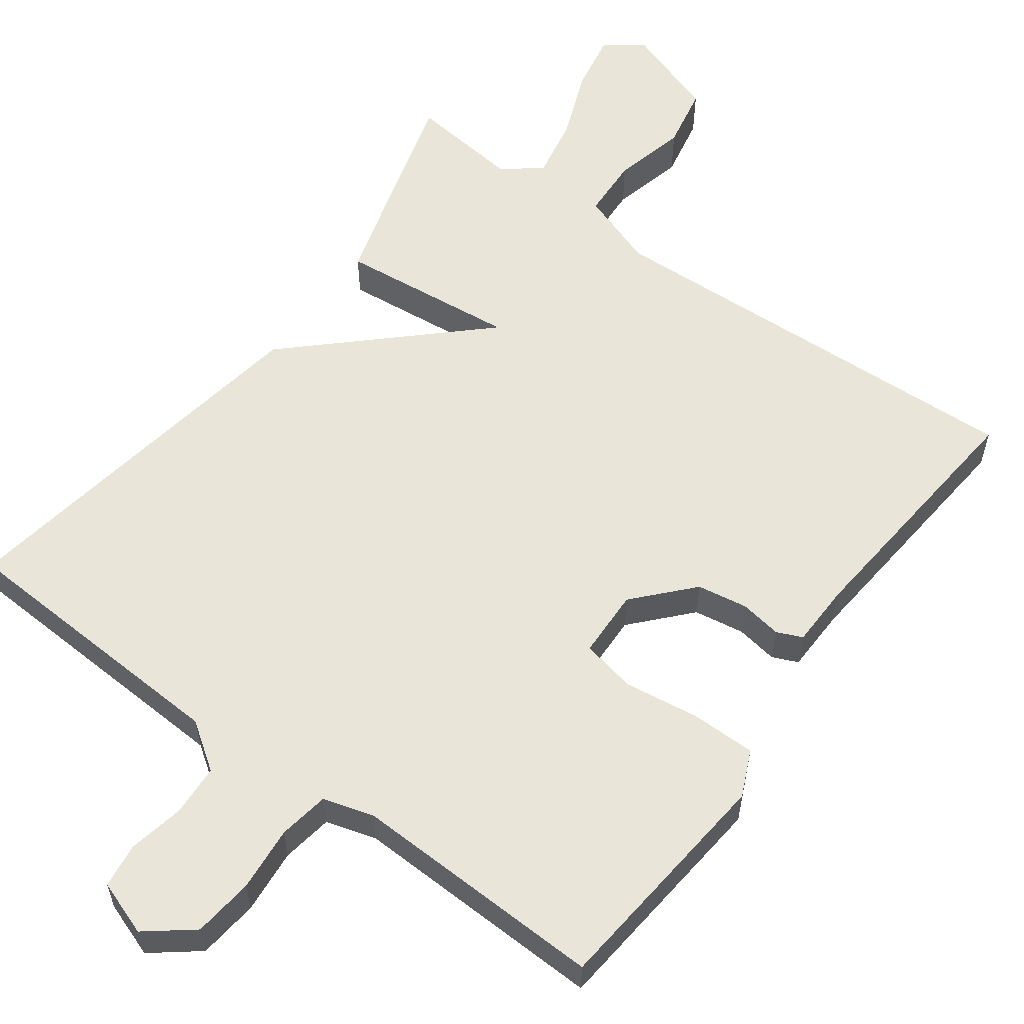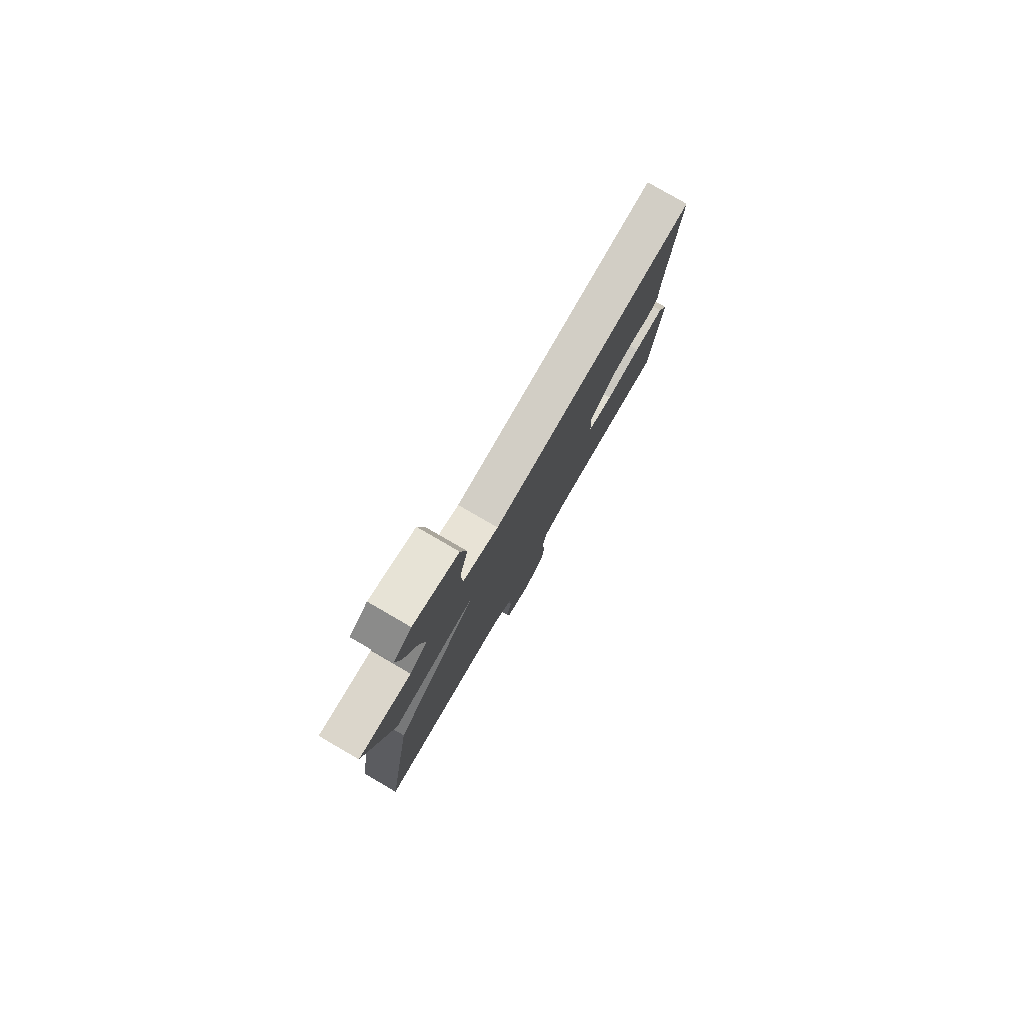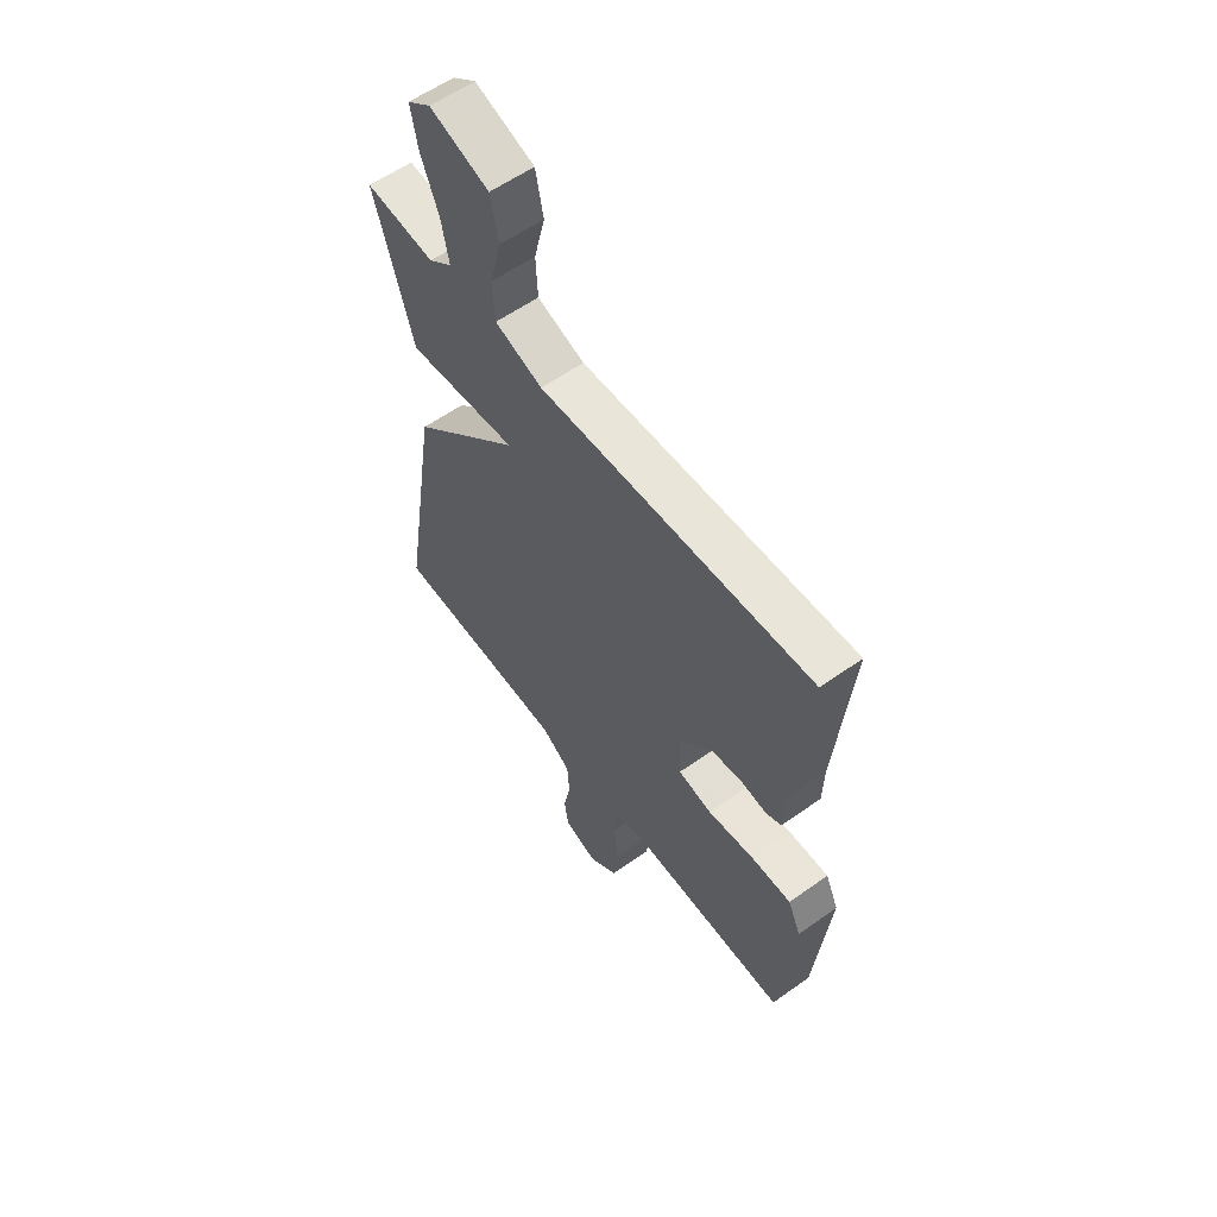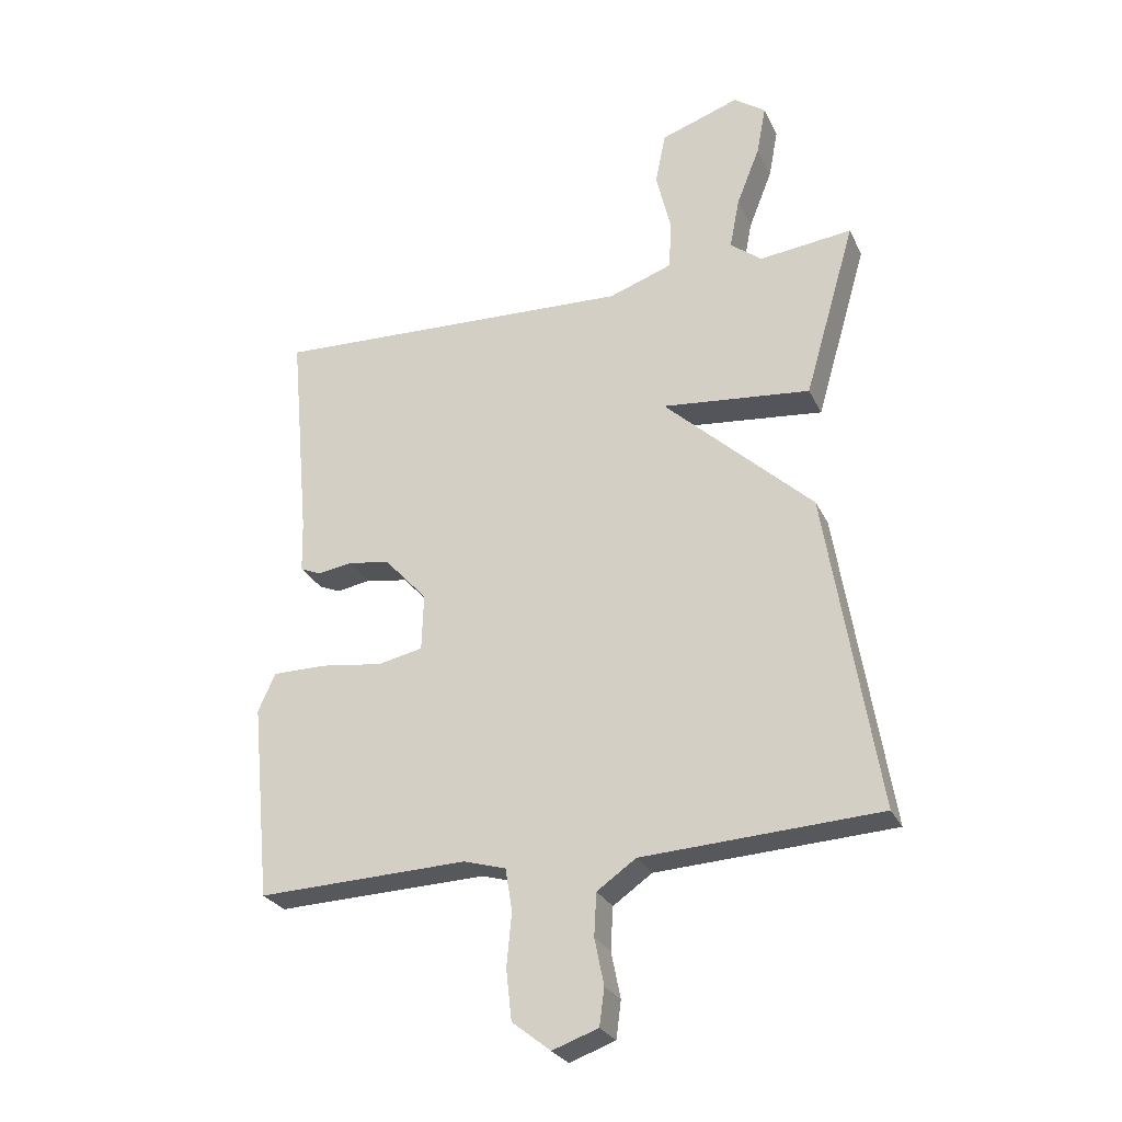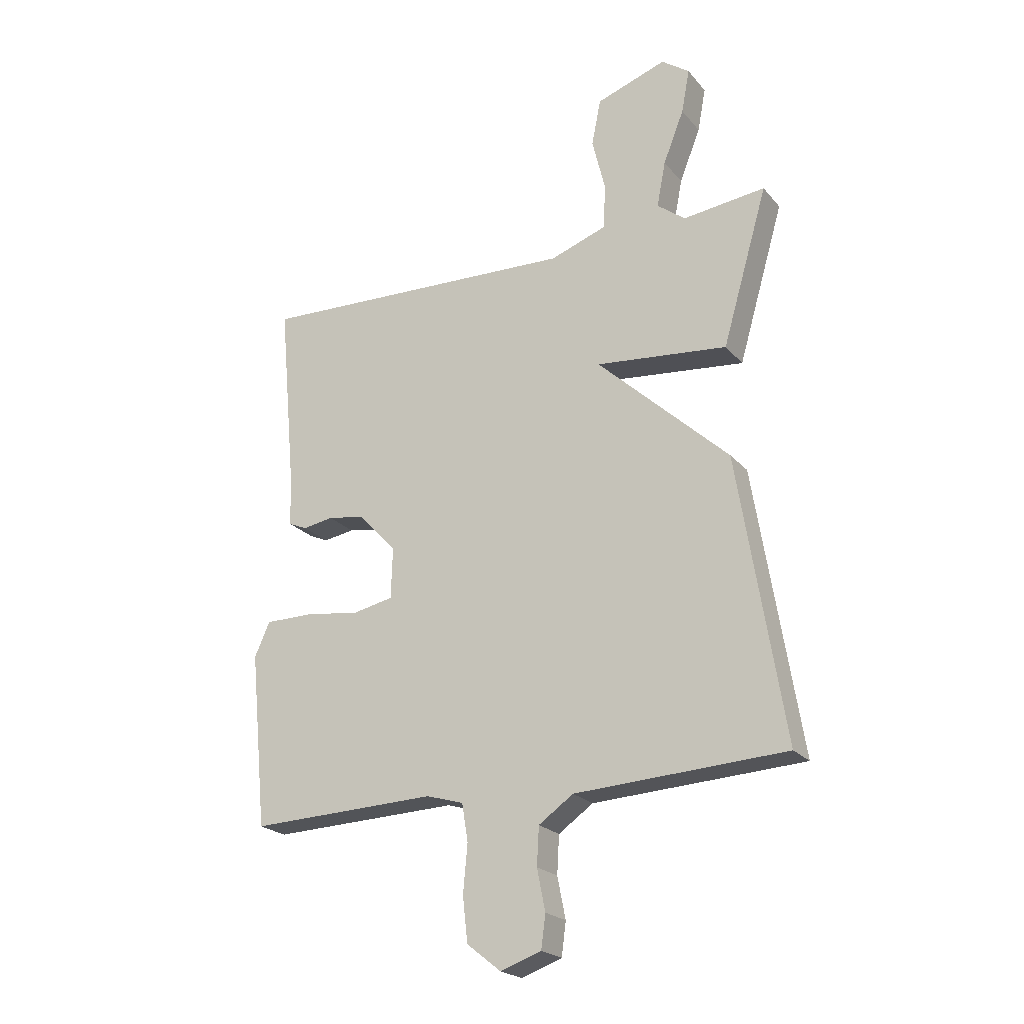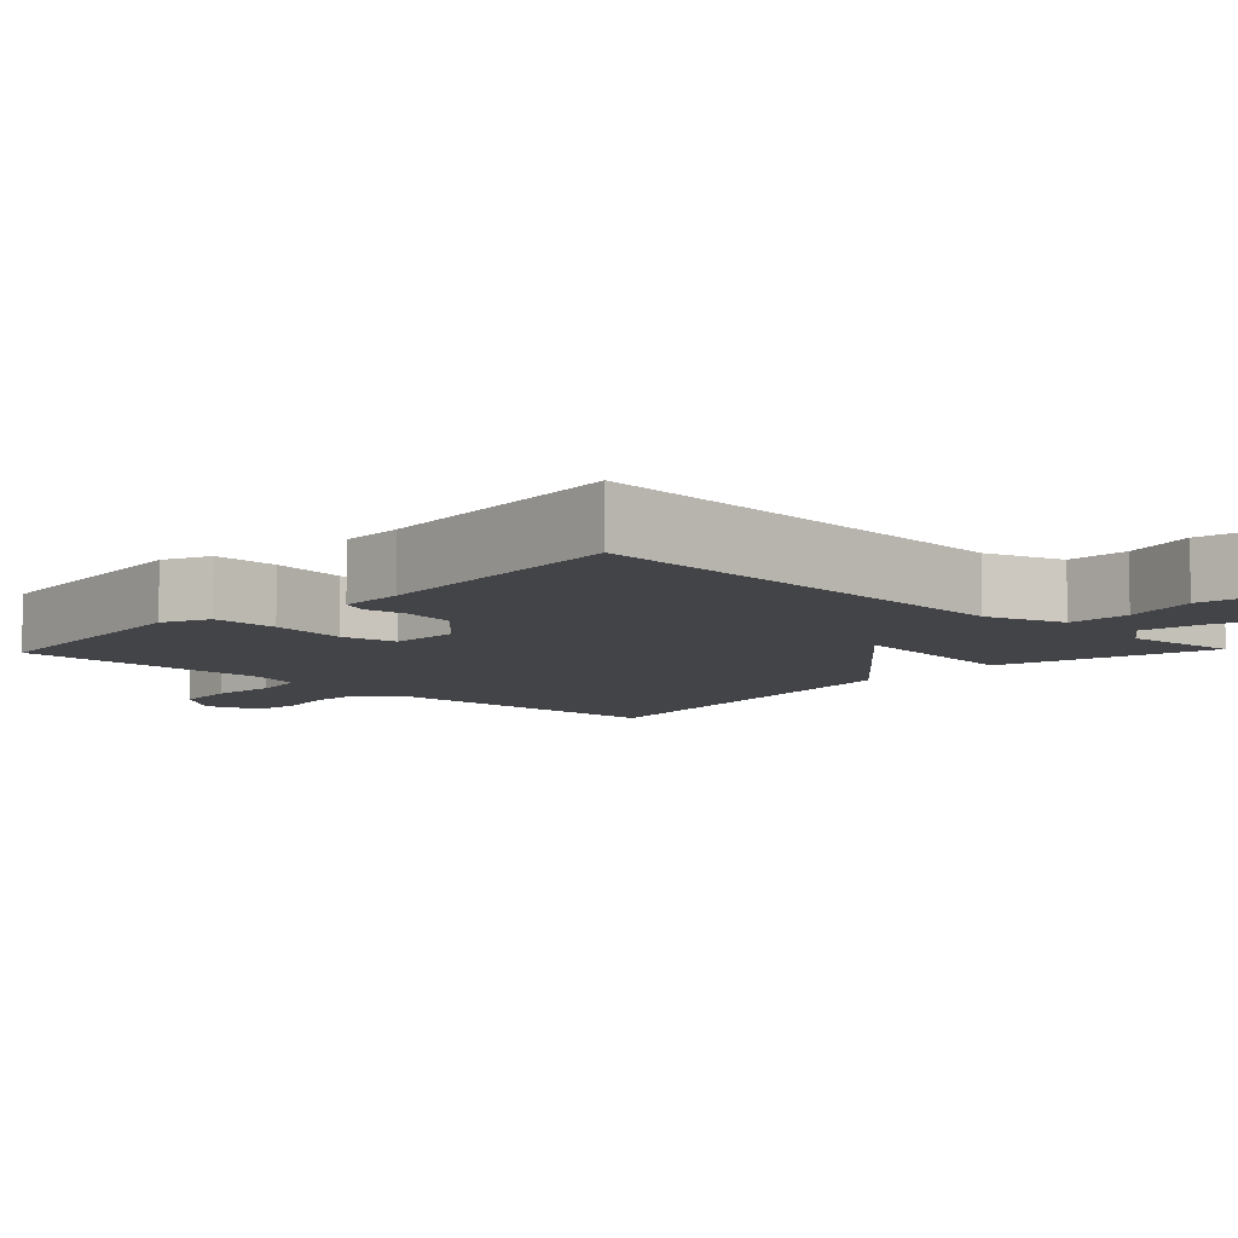
<metadata>
{"format":"obj","ext":"obj","renderer":"f3d","projection":"perspective","resolution":1024,"background":"white","views":[{"elev":57.8,"azim":-143.8,"up":"+Y"},{"elev":79.7,"azim":120.1,"up":"+Z"},{"elev":58.6,"azim":-126.3,"up":"+Z"},{"elev":-27.4,"azim":21.4,"up":"+Z"},{"elev":-22.3,"azim":29.1,"up":"+Z"},{"elev":-8.2,"azim":-43.7,"up":"+Y"}]}
</metadata>
<code>
v -0.5 0.07 -0.5
v -0.531 0.07 -0.182
v -0.503 0.07 -0.12
v -0.416 0.07 -0.12
v -0.315 0.07 -0.134
v -0.242 0.07 -0.119
v -0.239 0.07 -0.027
v -0.308 0.07 0.049
v -0.376 0.07 0.06
v -0.432 0.07 0.051
v -0.466 0.07 0.066
v -0.468 0.07 0.151
v -0.5 0.07 0.5
v 0.089 0.07 0.474
v 0.192 0.07 0.51
v 0.196 0.07 0.592
v 0.172 0.07 0.69
v 0.189 0.07 0.775
v 0.317 0.07 0.819
v 0.368 0.07 0.782
v 0.353 0.07 0.702
v 0.315 0.07 0.606
v 0.299 0.07 0.523
v 0.35 0.07 0.483
v 0.5 0.07 0.5
v 0.417 0.07 0.215
v 0.177 0.07 0.24
v 0.417 0.07 0.015
v 0.5 0.07 -0.5
v 0.117 0.07 -0.52
v 0.054 0.07 -0.564
v 0.05 0.07 -0.633
v 0.065 0.07 -0.708
v 0.057 0.07 -0.768
v -0.017 0.07 -0.794
v -0.079 0.07 -0.745
v -0.088 0.07 -0.664
v -0.08 0.07 -0.577
v -0.091 0.07 -0.509
v -0.159 0.07 -0.489
v -0.5 0 -0.5
v -0.531 0 -0.182
v -0.503 0 -0.12
v -0.416 0 -0.12
v -0.315 0 -0.134
v -0.242 0 -0.119
v -0.239 0 -0.027
v -0.308 0 0.049
v -0.376 0 0.06
v -0.432 0 0.051
v -0.466 0 0.066
v -0.468 0 0.151
v -0.5 0 0.5
v 0.089 0 0.474
v 0.192 0 0.51
v 0.196 0 0.592
v 0.172 0 0.69
v 0.189 0 0.775
v 0.317 0 0.819
v 0.368 0 0.782
v 0.353 0 0.702
v 0.315 0 0.606
v 0.299 0 0.523
v 0.35 0 0.483
v 0.5 0 0.5
v 0.417 0 0.215
v 0.177 0 0.24
v 0.417 0 0.015
v 0.5 0 -0.5
v 0.117 0 -0.52
v 0.054 0 -0.564
v 0.05 0 -0.633
v 0.065 0 -0.708
v 0.057 0 -0.768
v -0.017 0 -0.794
v -0.079 0 -0.745
v -0.088 0 -0.664
v -0.08 0 -0.577
v -0.091 0 -0.509
v -0.159 0 -0.489
f 36 37 38
f 35 36 38
f 34 35 38
f 33 34 38
f 32 33 38
f 31 32 38 39
f 30 31 39
f 30 39 40
f 29 30 40
f 28 29 40
f 27 28 40
f 24 25 26 27
f 23 24 27
f 27 40 1
f 23 27 1
f 22 23 1
f 20 21 22
f 19 20 22
f 18 19 22
f 17 18 22
f 16 17 22
f 12 13 14
f 12 14 15
f 11 12 15
f 10 11 15
f 9 10 15
f 8 9 15
f 7 8 15
f 6 7 15
f 3 4 5
f 2 3 5
f 1 2 5
f 1 5 6
f 22 1 6 15
f 15 16 22
f 78 77 76
f 78 76 75
f 78 75 74
f 78 74 73
f 78 73 72
f 79 78 72 71
f 79 71 70
f 80 79 70
f 80 70 69
f 80 69 68
f 80 68 67
f 67 66 65 64
f 67 64 63
f 41 80 67
f 41 67 63
f 41 63 62
f 62 61 60
f 62 60 59
f 62 59 58
f 62 58 57
f 62 57 56
f 54 53 52
f 55 54 52
f 55 52 51
f 55 51 50
f 55 50 49
f 55 49 48
f 55 48 47
f 55 47 46
f 45 44 43
f 45 43 42
f 45 42 41
f 46 45 41
f 55 46 41 62
f 62 56 55
f 1 41 42 2
f 2 42 43 3
f 3 43 44 4
f 4 44 45 5
f 5 45 46 6
f 6 46 47 7
f 7 47 48 8
f 8 48 49 9
f 9 49 50 10
f 10 50 51 11
f 11 51 52 12
f 12 52 53 13
f 13 53 54 14
f 14 54 55 15
f 15 55 56 16
f 16 56 57 17
f 17 57 58 18
f 18 58 59 19
f 19 59 60 20
f 20 60 61 21
f 21 61 62 22
f 22 62 63 23
f 23 63 64 24
f 24 64 65 25
f 25 65 66 26
f 26 66 67 27
f 27 67 68 28
f 28 68 69 29
f 29 69 70 30
f 30 70 71 31
f 31 71 72 32
f 32 72 73 33
f 33 73 74 34
f 34 74 75 35
f 35 75 76 36
f 36 76 77 37
f 37 77 78 38
f 38 78 79 39
f 39 79 80 40
f 40 80 41 1

</code>
